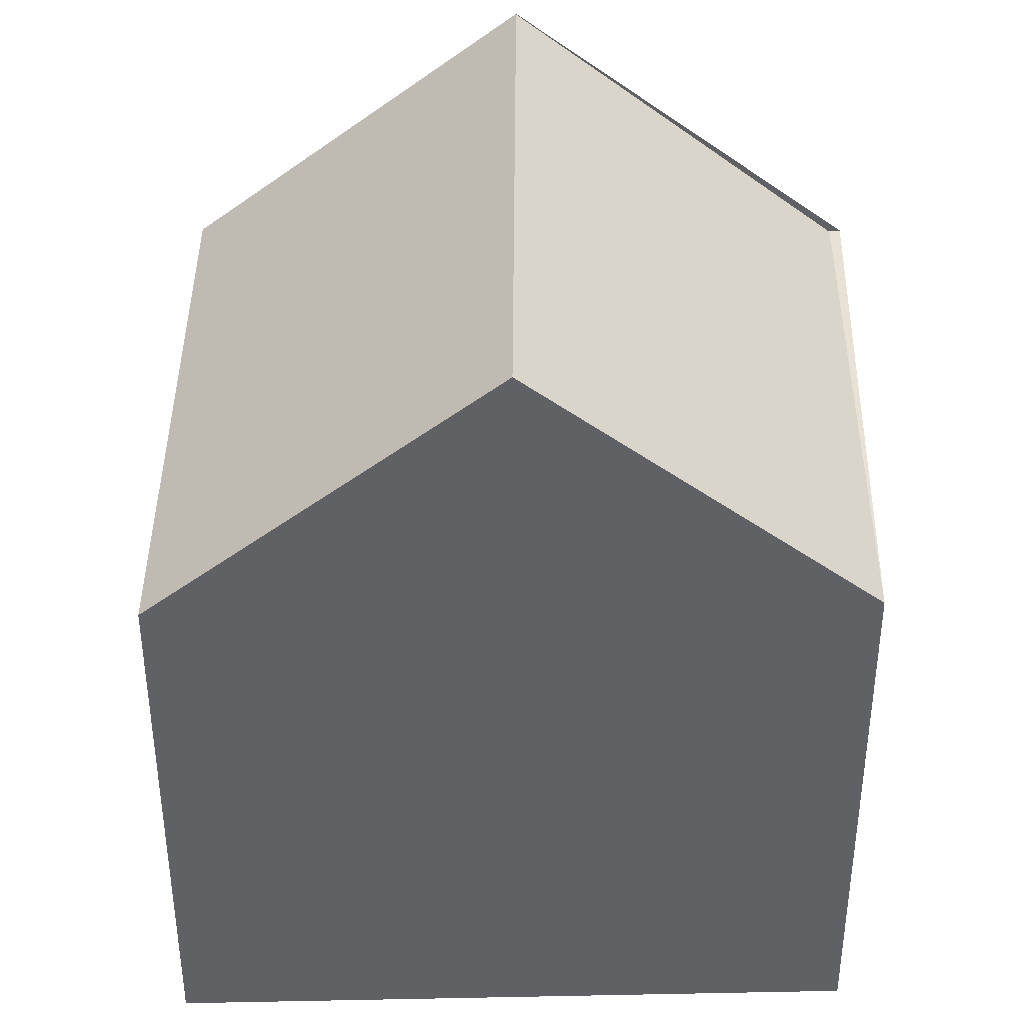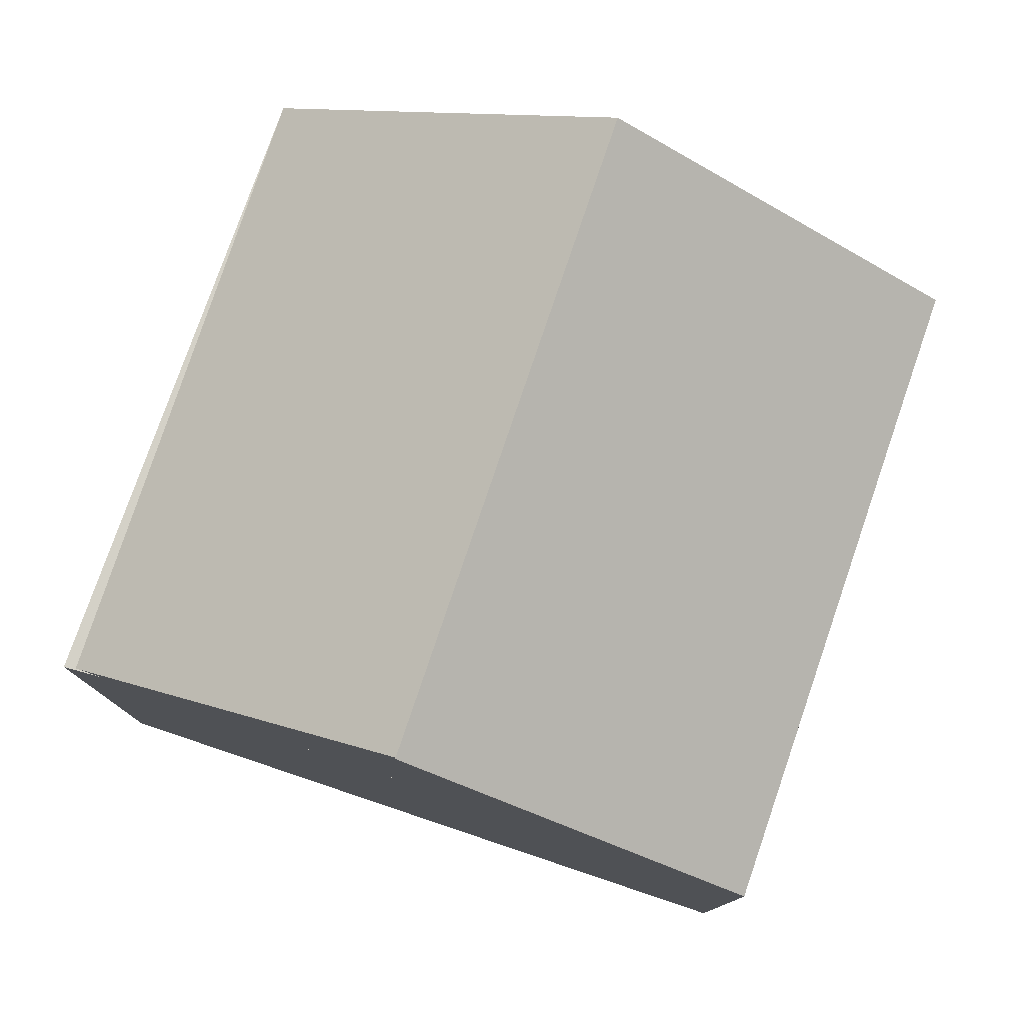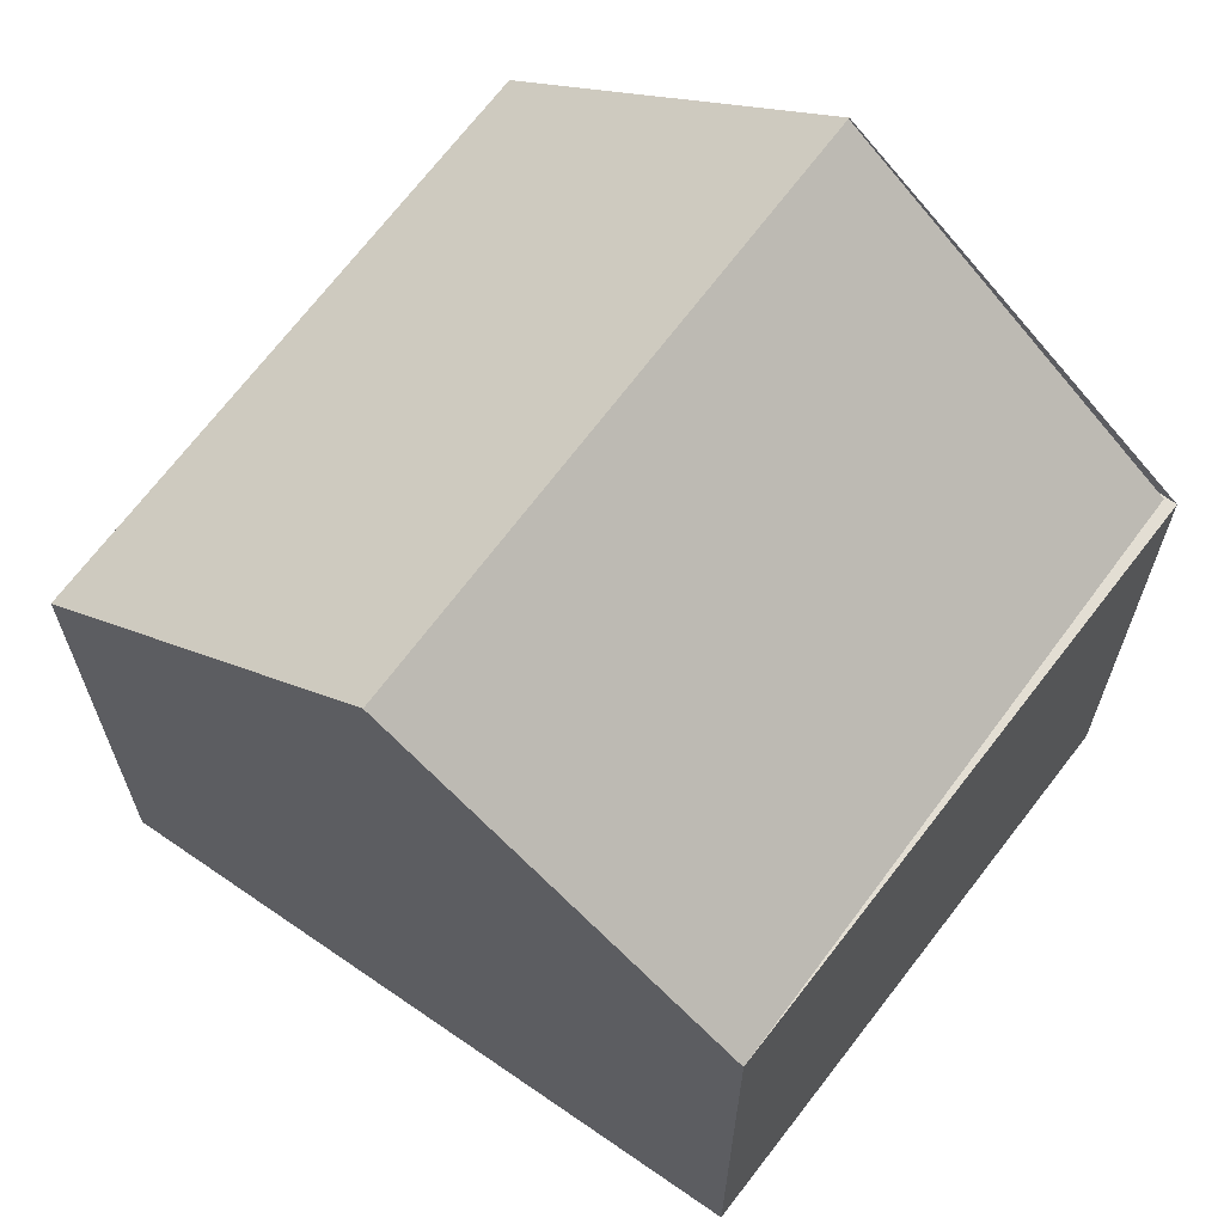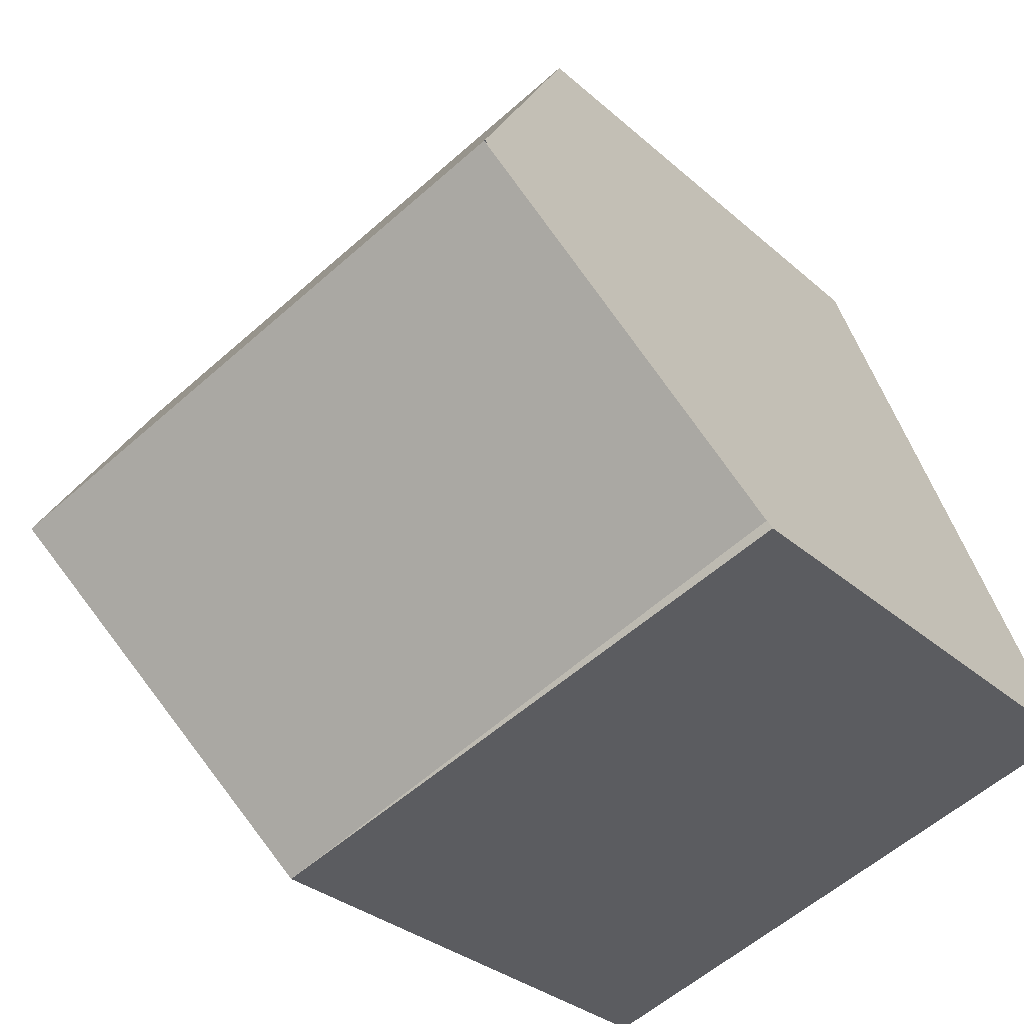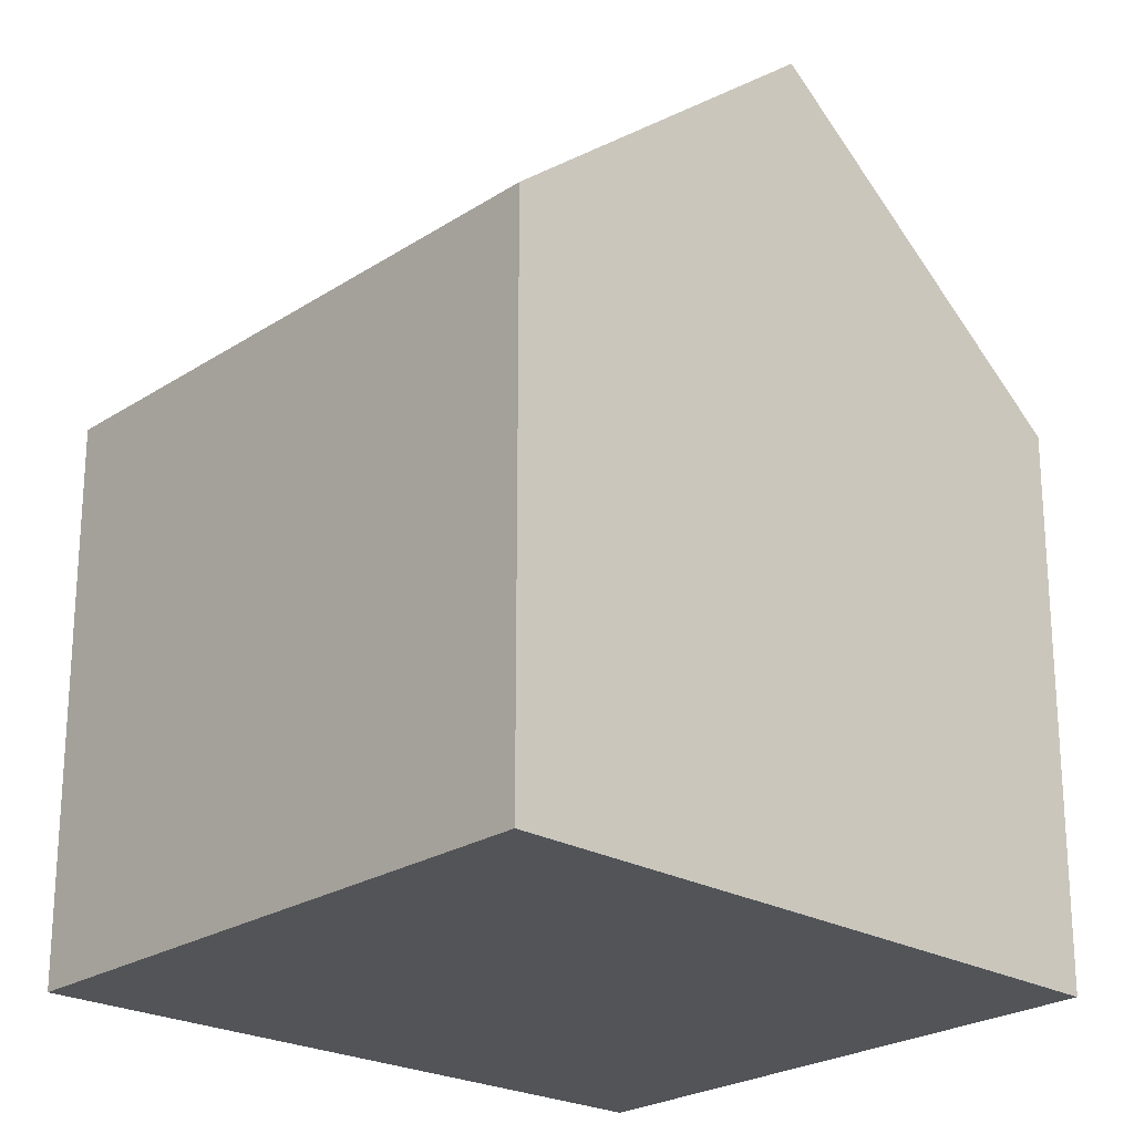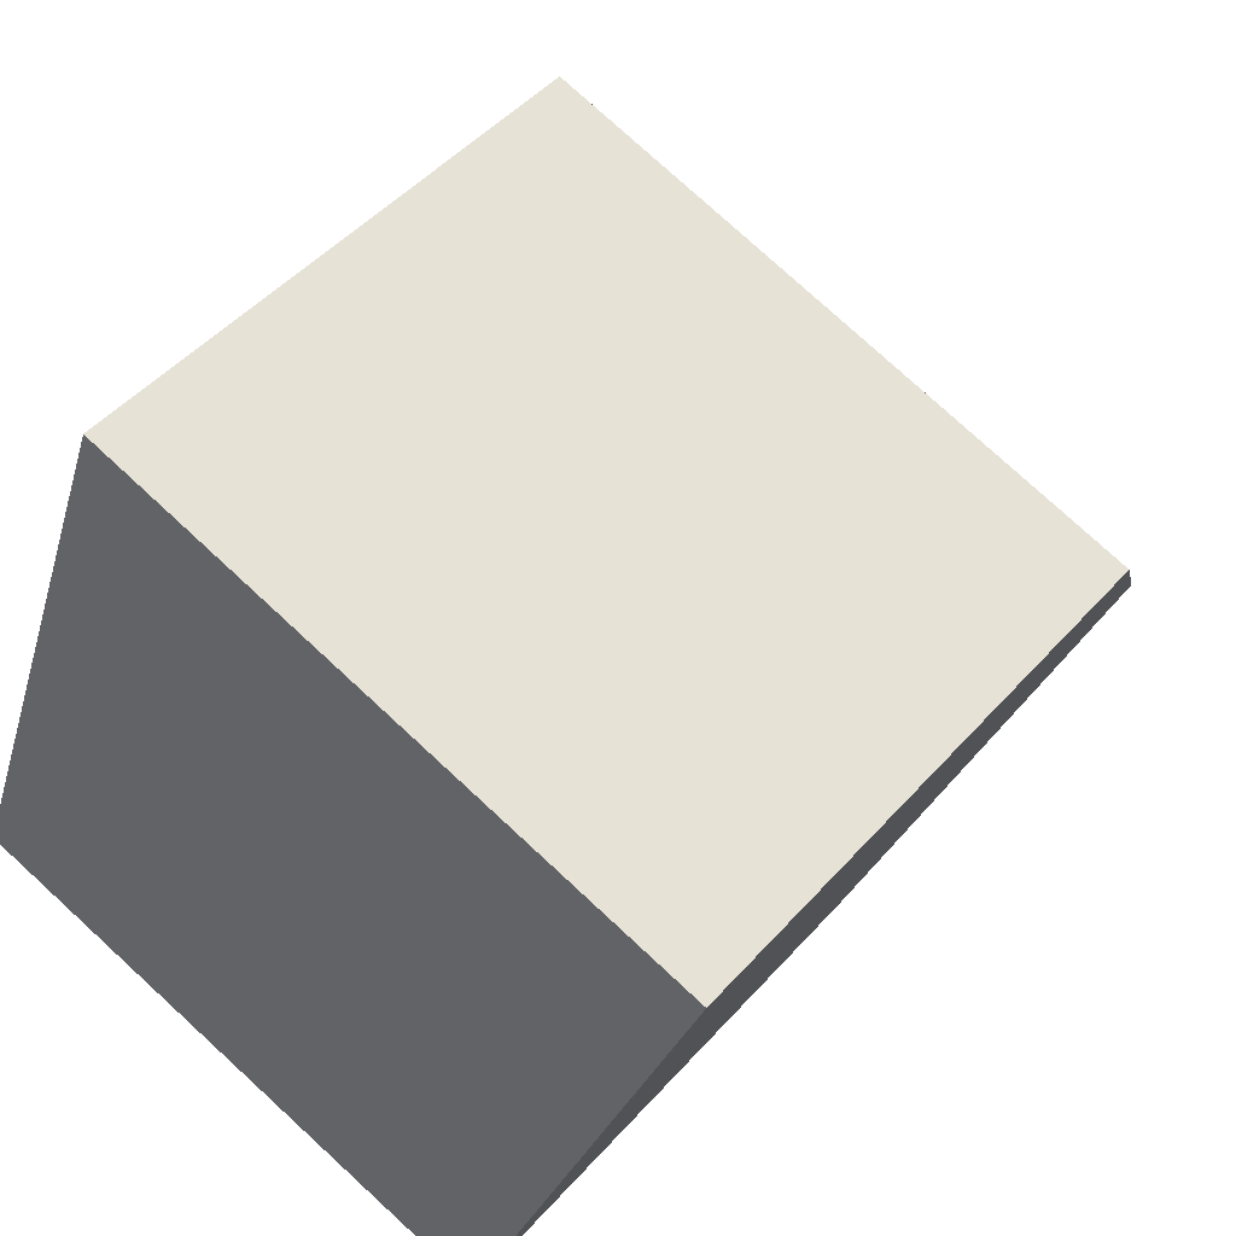
<metadata>
{"format":"obj","ext":"obj","renderer":"f3d","projection":"perspective","resolution":1024,"background":"white","views":[{"elev":40.3,"azim":109.8,"up":"+Y"},{"elev":79.8,"azim":-51.8,"up":"+Y"},{"elev":67.3,"azim":145.9,"up":"+Y"},{"elev":-30.5,"azim":-141.7,"up":"+Z"},{"elev":-23.3,"azim":67.1,"up":"+Y"},{"elev":47.1,"azim":38.9,"up":"+Z"}]}
</metadata>
<code>
v  10.75 7.601 5.589
v  3.099 7.309 8.686
v  10.89 7.309 5.937
v  9.247 10.85 1.707
v  1.59 10.85 4.41
v  2.919 7.728 8.181
v  1.575 10.85 4.415
v  7.606 7.309 -2.522
v  0.08 7.309 0.134
v  1.575 7.309 4.415
v  0 7.309 4.475e-16
v  1.59 7.309 4.41
v  7.606 1.544e-16 -2.522
v  0 0 0
v  1.575 -2.703e-16 4.415
v  2.919 -5.009e-16 8.181
v  3.099 -5.319e-16 8.686
v  10.89 -3.635e-16 5.937
v  10.75 -3.422e-16 5.589
v  9.247 -1.045e-16 1.707
g defaultobject
f 1 2 3
f 2 1 4
f 2 4 5
f 2 5 6
f 6 5 7
f 8 5 4
f 5 8 9
f 10 9 11
f 9 10 12
f 8 11 9
f 5 9 12
f 7 12 10
f 12 7 5
f 13 11 8
f 11 13 14
f 14 7 11
f 7 14 6
f 6 14 15
f 6 15 2
f 2 15 16
f 2 16 17
f 17 3 2
f 3 17 18
f 1 8 4
f 8 1 3
f 8 3 18
f 8 18 19
f 8 19 13
f 13 19 20
f 16 18 17
f 18 16 15
f 18 15 14
f 18 14 19
f 19 14 20
f 20 14 13

</code>
